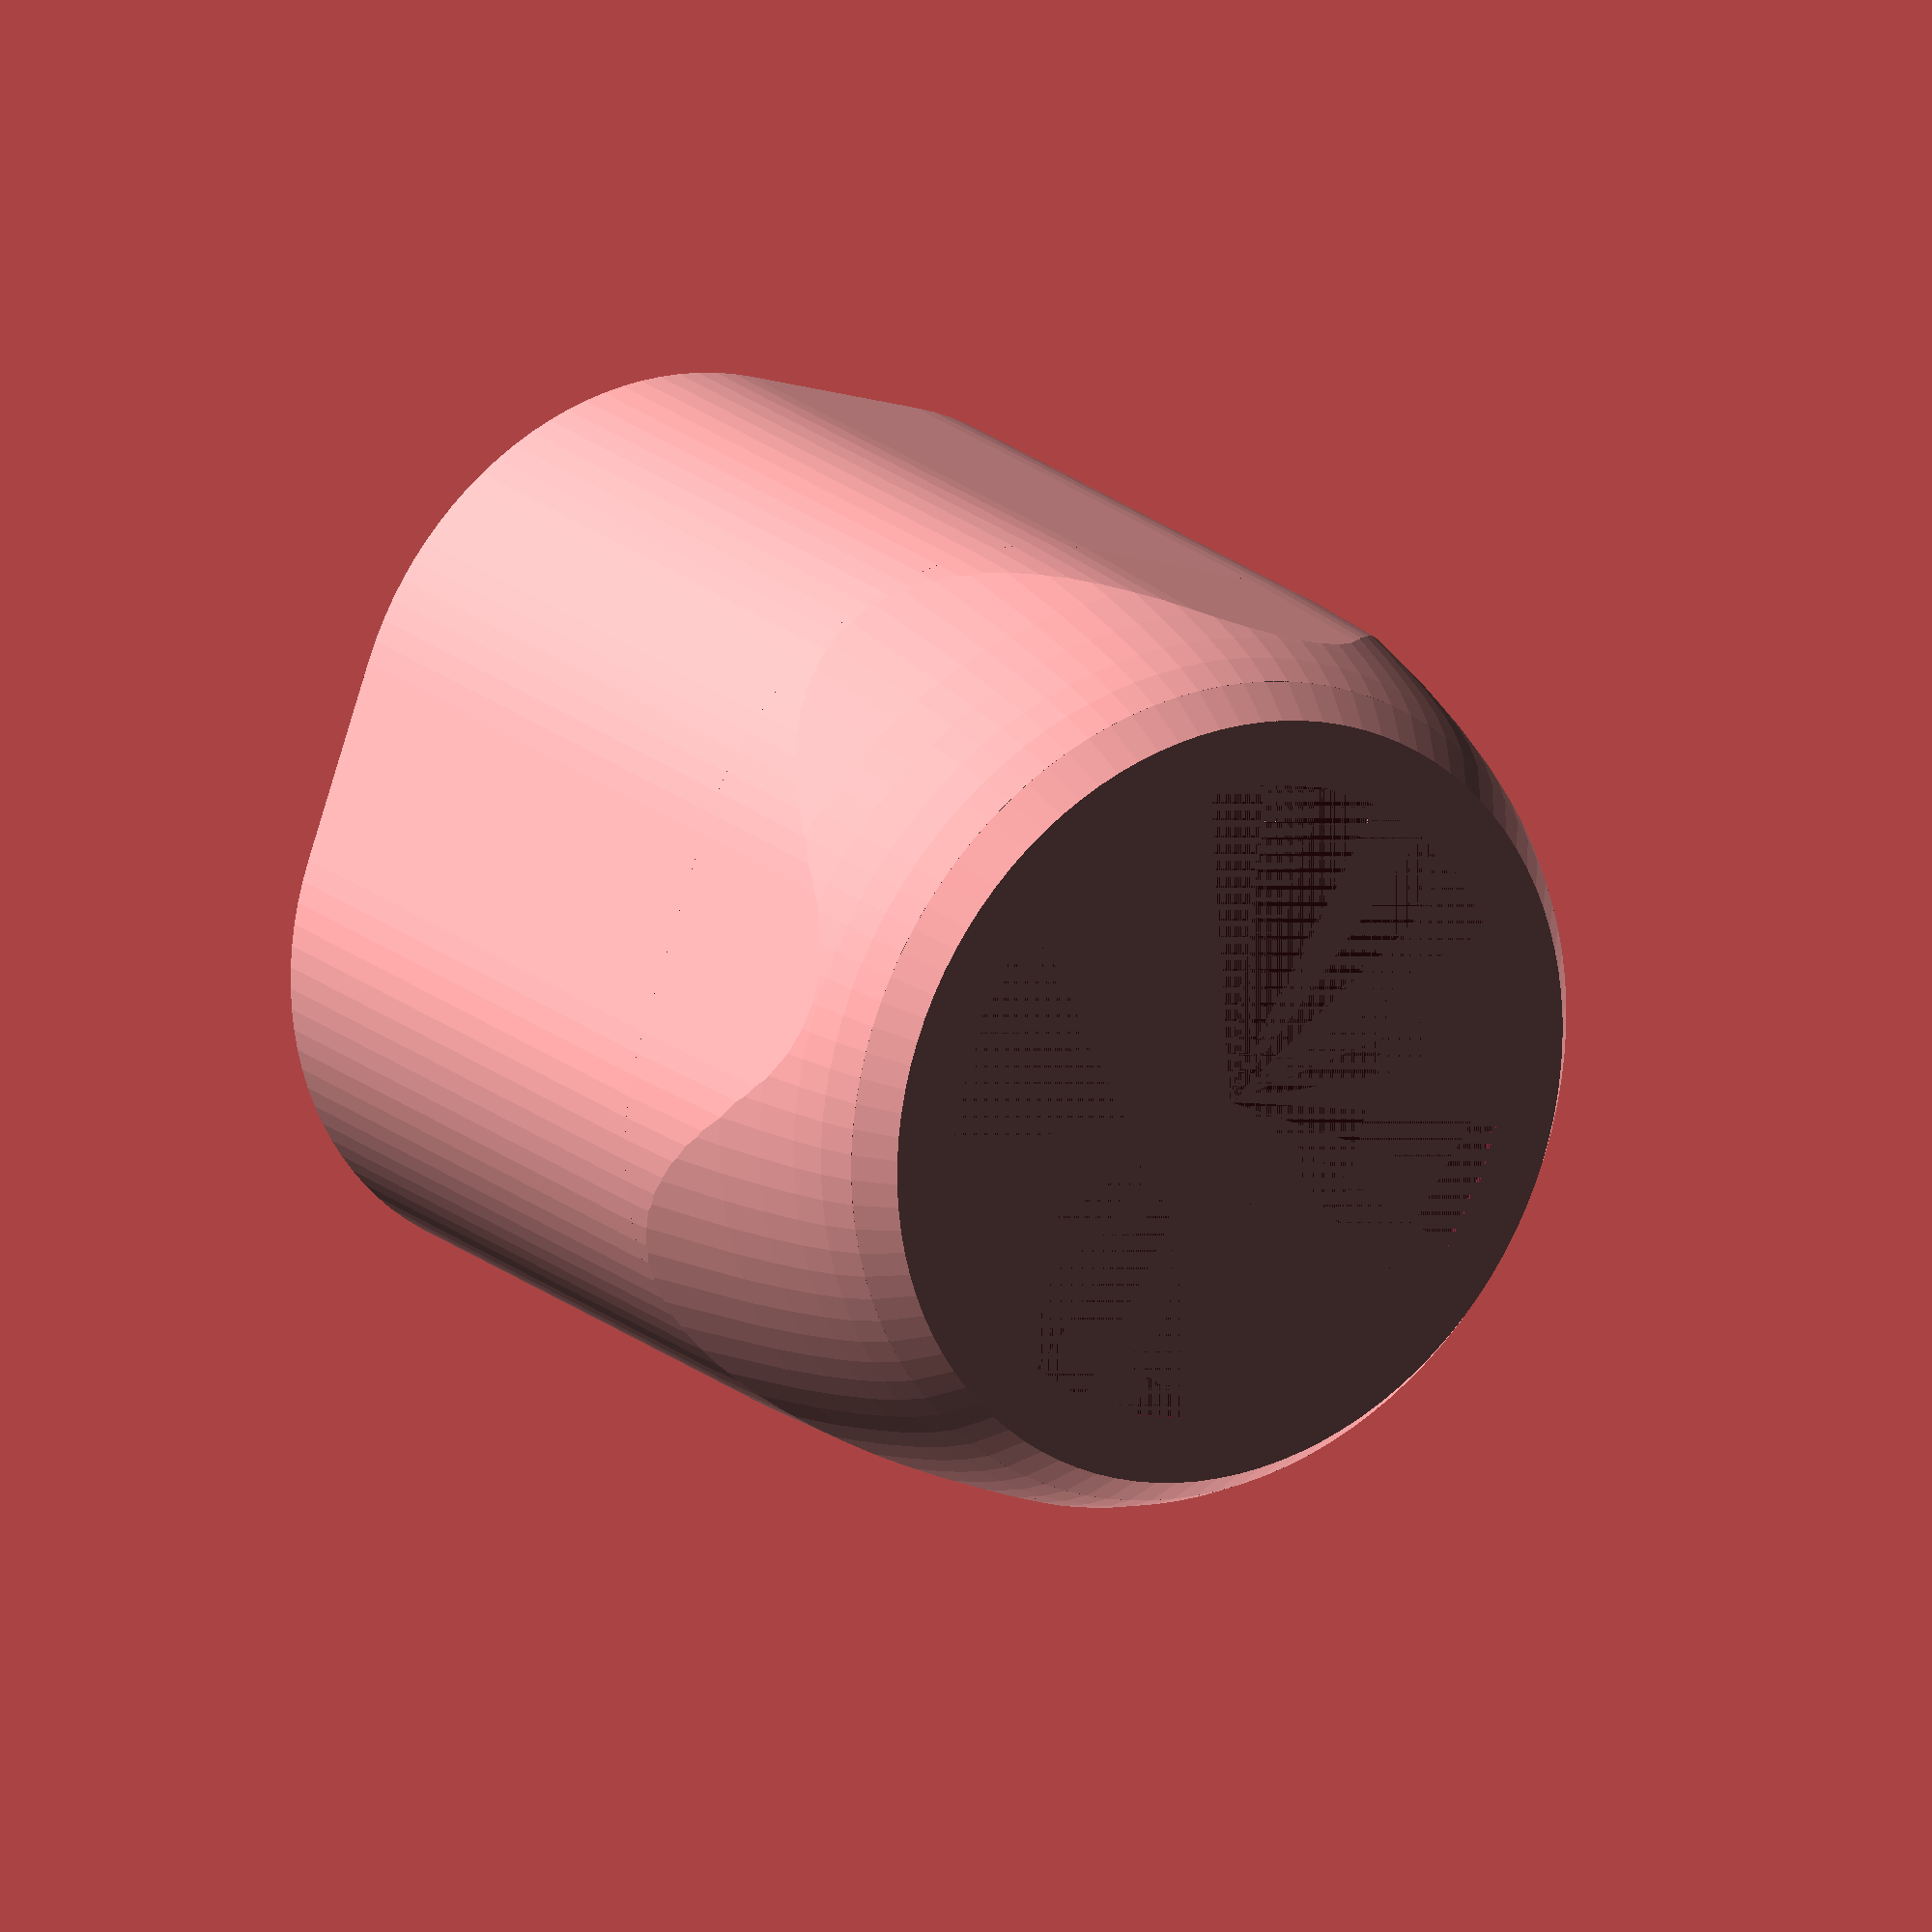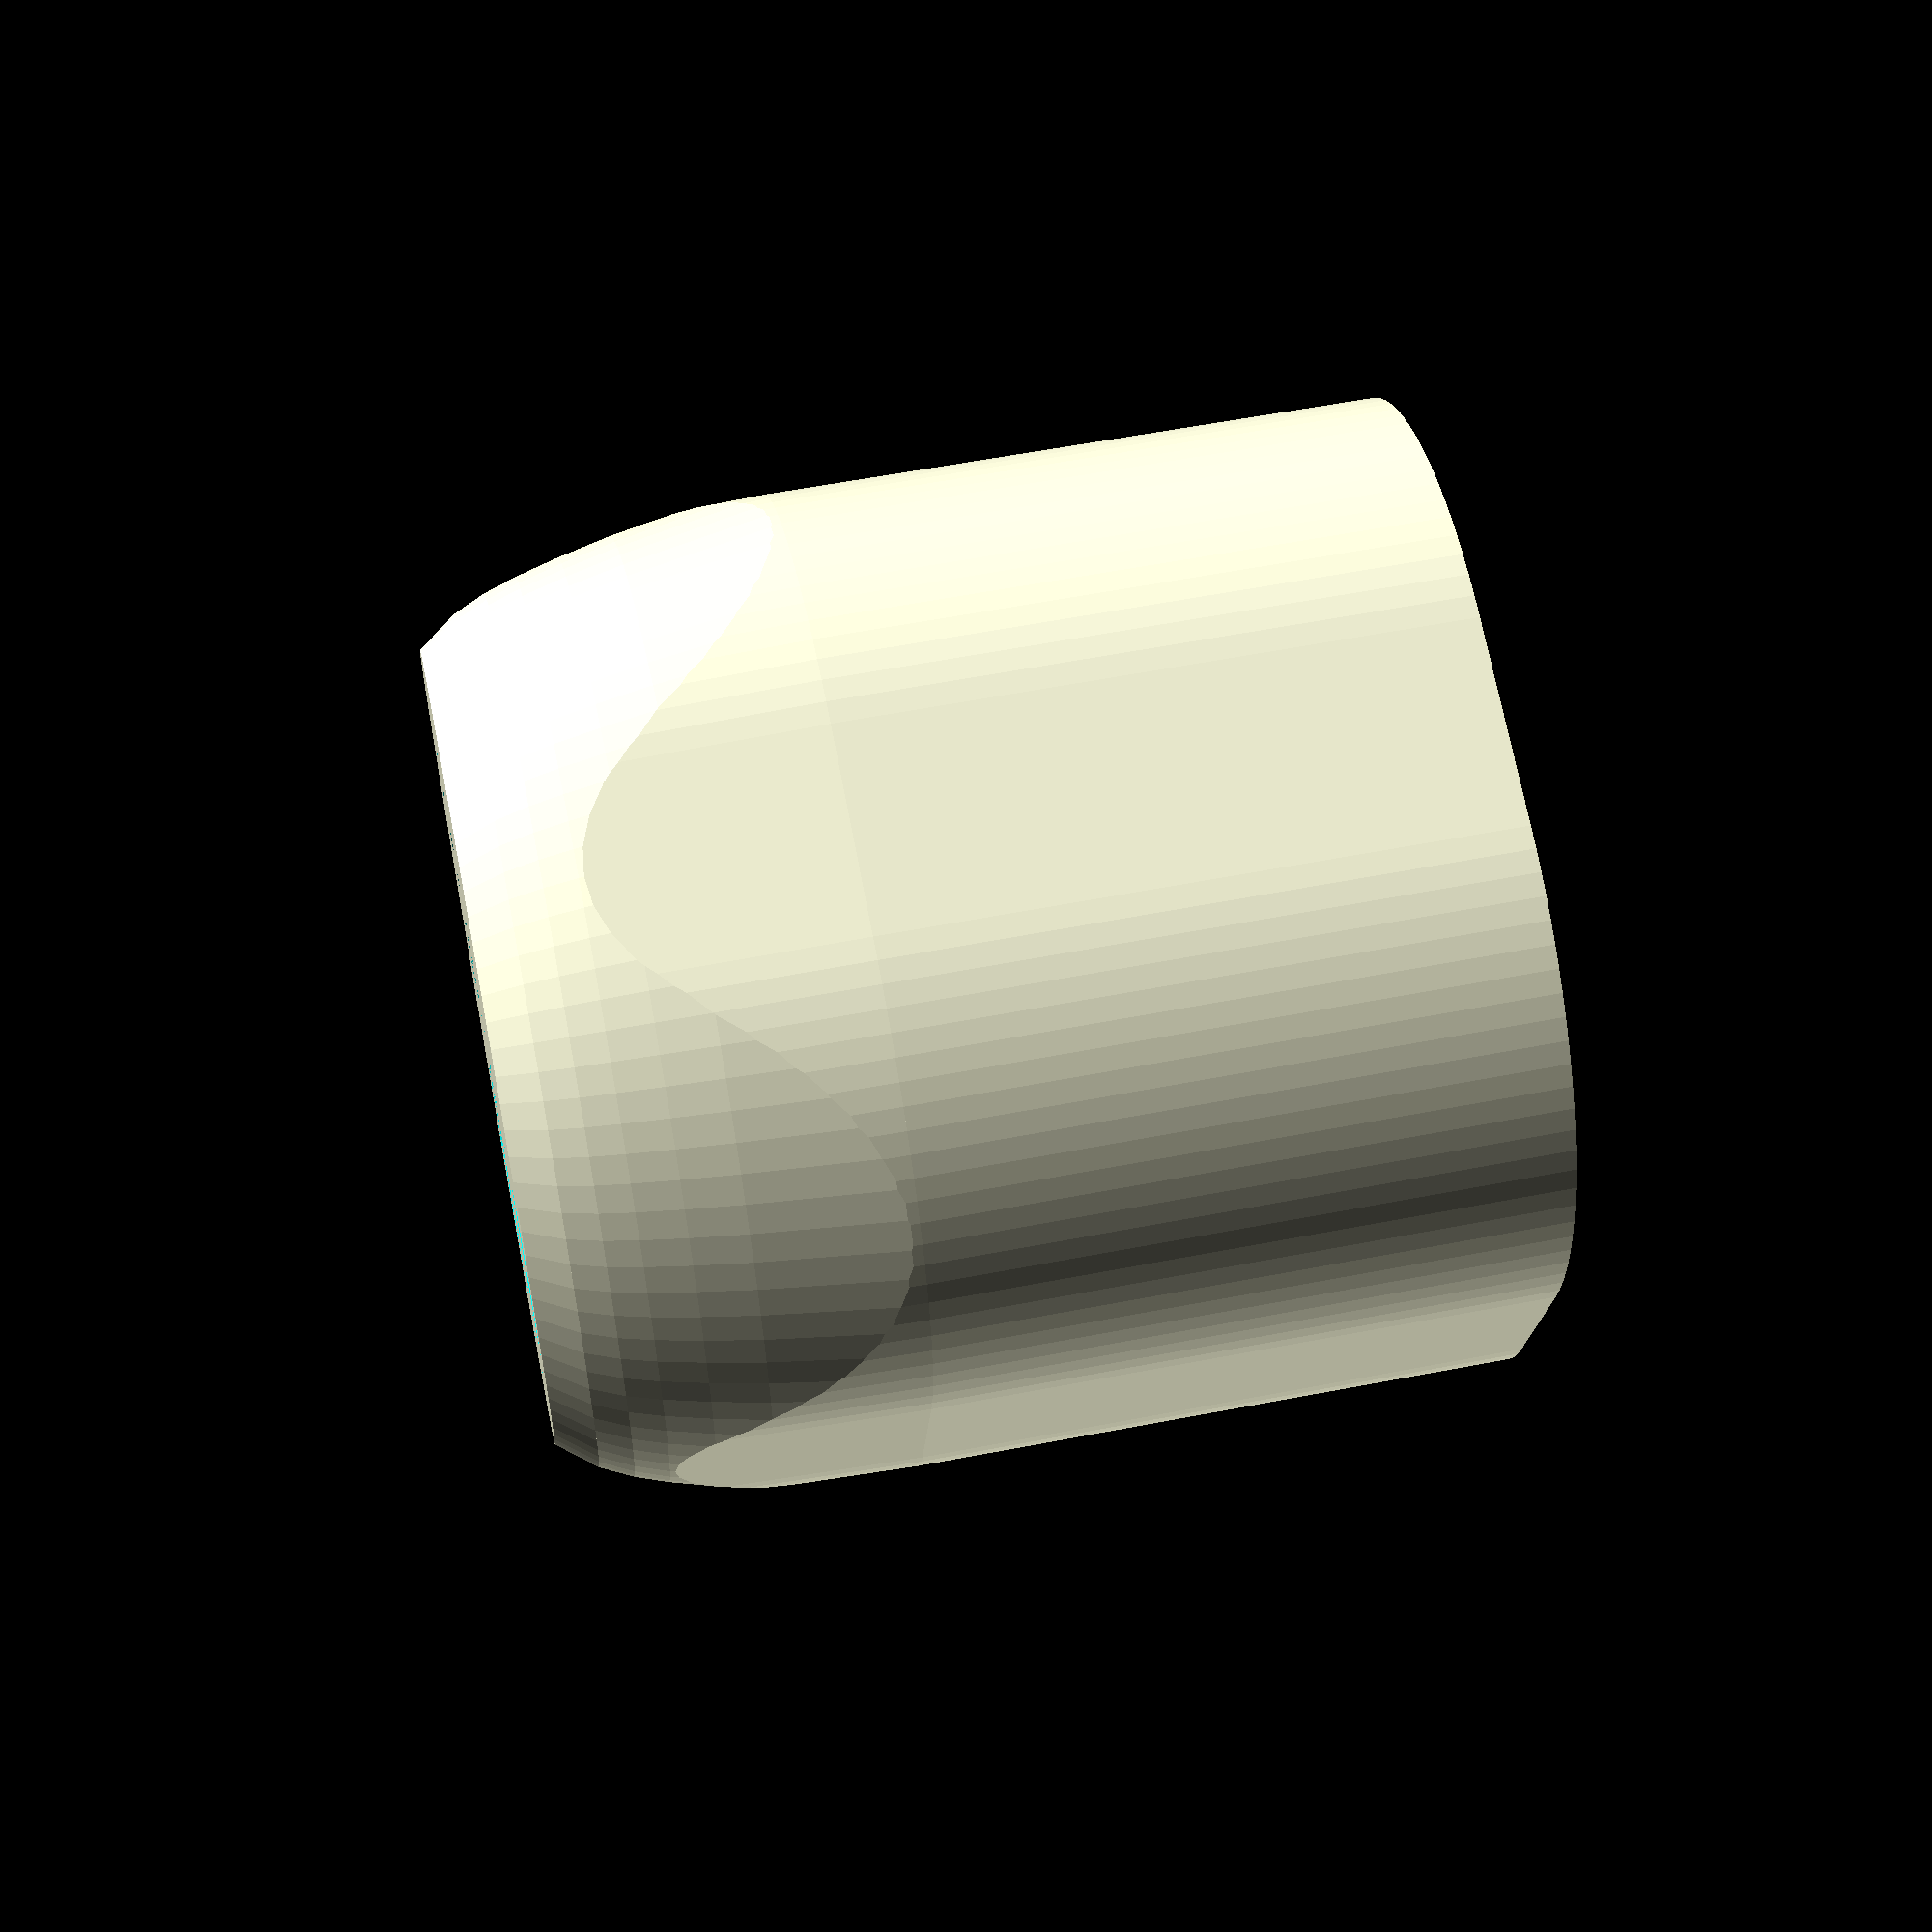
<openscad>
/*
 * Protection case fitting a Quattro Stagioni glass by Bormioli Rocco
 *
 * Copyright (C) 2020  Annemarie Mattmann
 *
 * This program is free software: you can redistribute it and/or modify
 * it under the terms of the GNU General Public License as published by
 * the Free Software Foundation, either version 3 of the License, or
 * (at your option) any later version.
 *
 * This program is distributed in the hope that it will be useful,
 * but WITHOUT ANY WARRANTY; without even the implied warranty of
 * MERCHANTABILITY or FITNESS FOR A PARTICULAR PURPOSE.  See the
 * GNU General Public License for more details.
 *
 * You should have received a copy of the GNU General Public License
 * along with this program.  If not, see <https://www.gnu.org/licenses/>.
*/

// print in vase mode with 3 bottom layers

total_height = 150; // height of the case (in mm)
straight_part_starts_at = 55; // height at which the straight printing starts (tube)

// glass is square with rounded edges
square_size = 35;
size_round_parts = 60;
scale_factor_x = 0.74;
scale_factor_y = 0.74;

// lower part is round
d_lower_bottom = 95; // bottom diameter before first curvage
c1_height = 3; // height of the first circular part

d_c1 = d_lower_bottom + 7; // diameter after first curvage
c2_height = 3; // height of the second circular part

d_c2 = d_c1 + 4; // diameter after second curvage

// small 500 ml or large 1.5 l glass
small = true;

module Protection () {
	// bottom layer
	d_lower_bottom = small ? d_lower_bottom + d_lower_bottom/26 : d_lower_bottom; // for more stability
	difference() {
		cylinder(d=d_lower_bottom,h=1);
		cylinder(d=5*((d_lower_bottom)/6),h=1);
	}

	// define bottom circular part angling upwards
	// less complex: create gradually increasing linear extrude scales instead
	module Circular_upwards_angling_part(outer_scale, inner_scale) {
		translate([0, 0, c1_height + c2_height]) {
			linear_extrude(height=straight_part_starts_at - c1_height - c2_height, scale = [outer_scale,outer_scale], slices = 20, twist = 0, $fn=100) {
				scale([inner_scale,inner_scale,1]) {
					circle(d=d_c2);
				}
			}
		}
	}

	// define bottom part below tube
	module Bottom (x=1,y=1,z=1) {
		scale([x,y,z]) {

			// small glass is prone to tear between the two circular parts
			if (small) {
				linear_extrude(height=c1_height + c2_height, scale = [d_c2/(d_lower_bottom),d_c2/(d_lower_bottom)], slices = 20, twist = 0, $fn=100) {
					circle(d=d_lower_bottom);
				}
			} else {
				// lowest circular part c1
				linear_extrude(height=c1_height, scale = [d_c1/d_lower_bottom,d_c1/d_lower_bottom], slices = 20, twist = 0, $fn=100) {
					circle(d=d_lower_bottom);
				}
				// stacked circular part c2
				translate([0,0,c1_height]) {
					linear_extrude(height=c2_height, scale = [d_c2/d_c1,d_c2/d_c1], slices = 20, twist = 0, $fn=100) {
						circle(d=d_c1);
					}
				}
			}

			intersection() {
				//bottom circular parts (angling outwards to create a curved scaling)
				Circular_upwards_angling_part(1.35, 1);
				Circular_upwards_angling_part(1.25, 1.01);
				Circular_upwards_angling_part(1.2, 1.02);
				Circular_upwards_angling_part(1.17, 1.03);
				Circular_upwards_angling_part(1.16, 1.035);
				Circular_upwards_angling_part(1.13, 1.05);
				
				// bottom cornered part
				translate([0, 0, straight_part_starts_at]){
					mirror([0,0,1]){
						linear_extrude(height=straight_part_starts_at - c1_height - c2_height, scale = [0.98,0.98], slices = 20, twist = 0, $fn=100) {
							scale([scale_factor_x,scale_factor_y,1]) {
								offset(r = size_round_parts) {
									square(square_size, center = true);
								}
							}
						}
					}
				}
			}
		}
	}
	// use hollowed out bottom
	difference() {
		Bottom();
		Bottom(0.99,0.99,1);
	}

	// tube
	translate([0, 0, straight_part_starts_at]) {
		scale([scale_factor_x,scale_factor_y,1]) {
			linear_extrude(height = total_height - straight_part_starts_at, twist = 0, slices = 60, $fn=100) {
				difference() {
					offset(r = size_round_parts) {
						square(square_size, center = true);
					}
					offset(r = size_round_parts) {
						square(square_size-1, center = true);
					}
				}
			}
		}
	 }
 }
 
// scale values to fit glass sizes
 scale(small ? [0.75,0.75,0.6] : [1,1,1]) { // 500 ml glass : 1.5 l glass
	Protection();
 }
 
//cylinder(d=84.5,h=1); // for size comparison (small glass)
//cylinder(d=112.5,h=1); // for size comparison (large glass)
//translate([0,0,100]){cube([110,112.5,1], center = true);} // for size comparison considering non-square glass (large glass)
//translate([-70,0,0]){cube([2,2,straight_part_starts_at]);} // for height comparison
//translate([-75,0,0]){cube([2,2,total_height]);} // for height comparison
</openscad>
<views>
elev=160.4 azim=70.0 roll=33.1 proj=o view=wireframe
elev=302.5 azim=255.6 roll=258.6 proj=p view=wireframe
</views>
